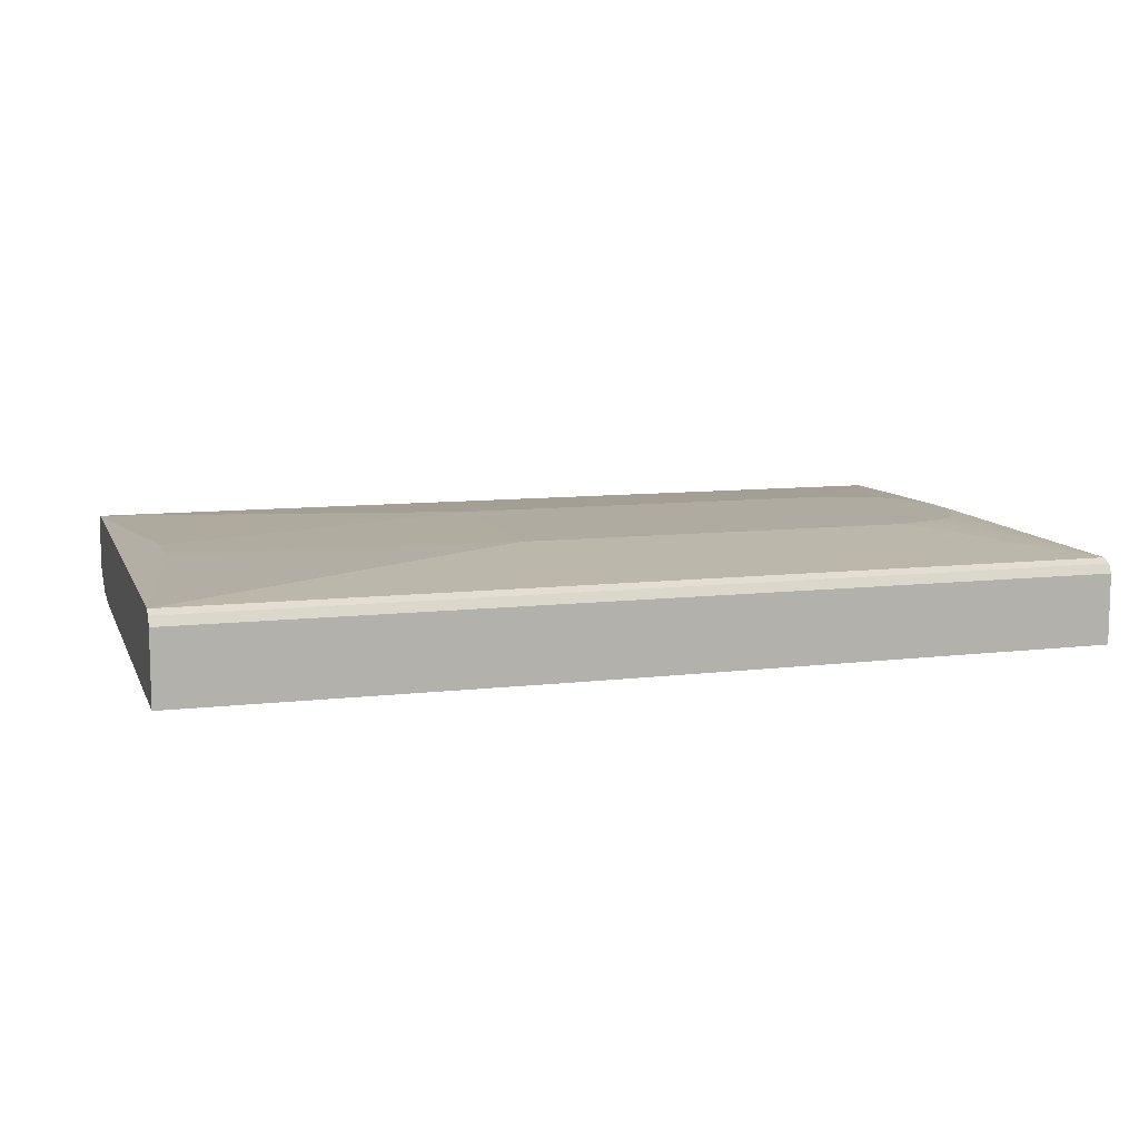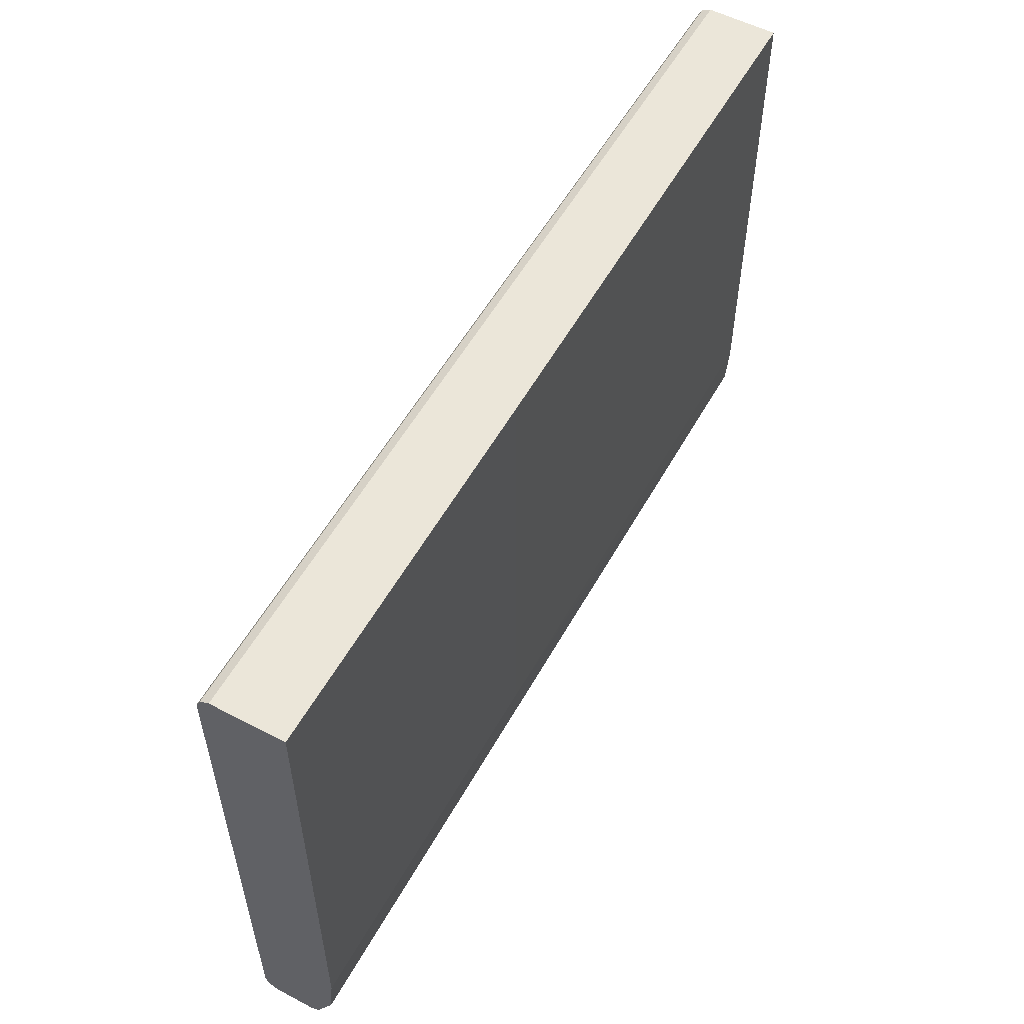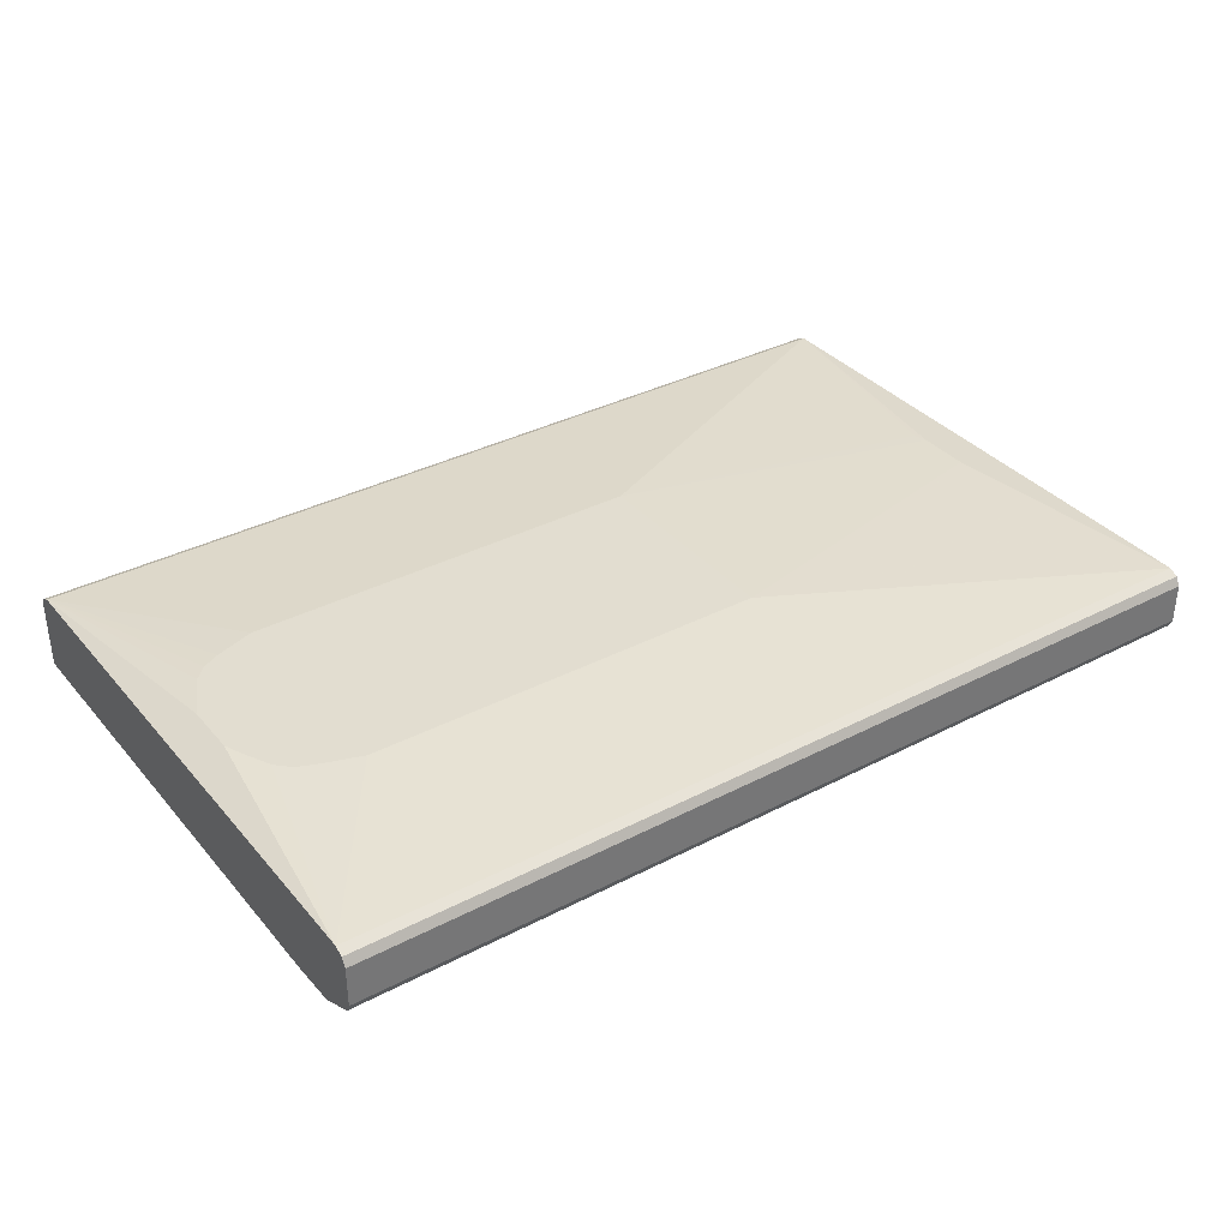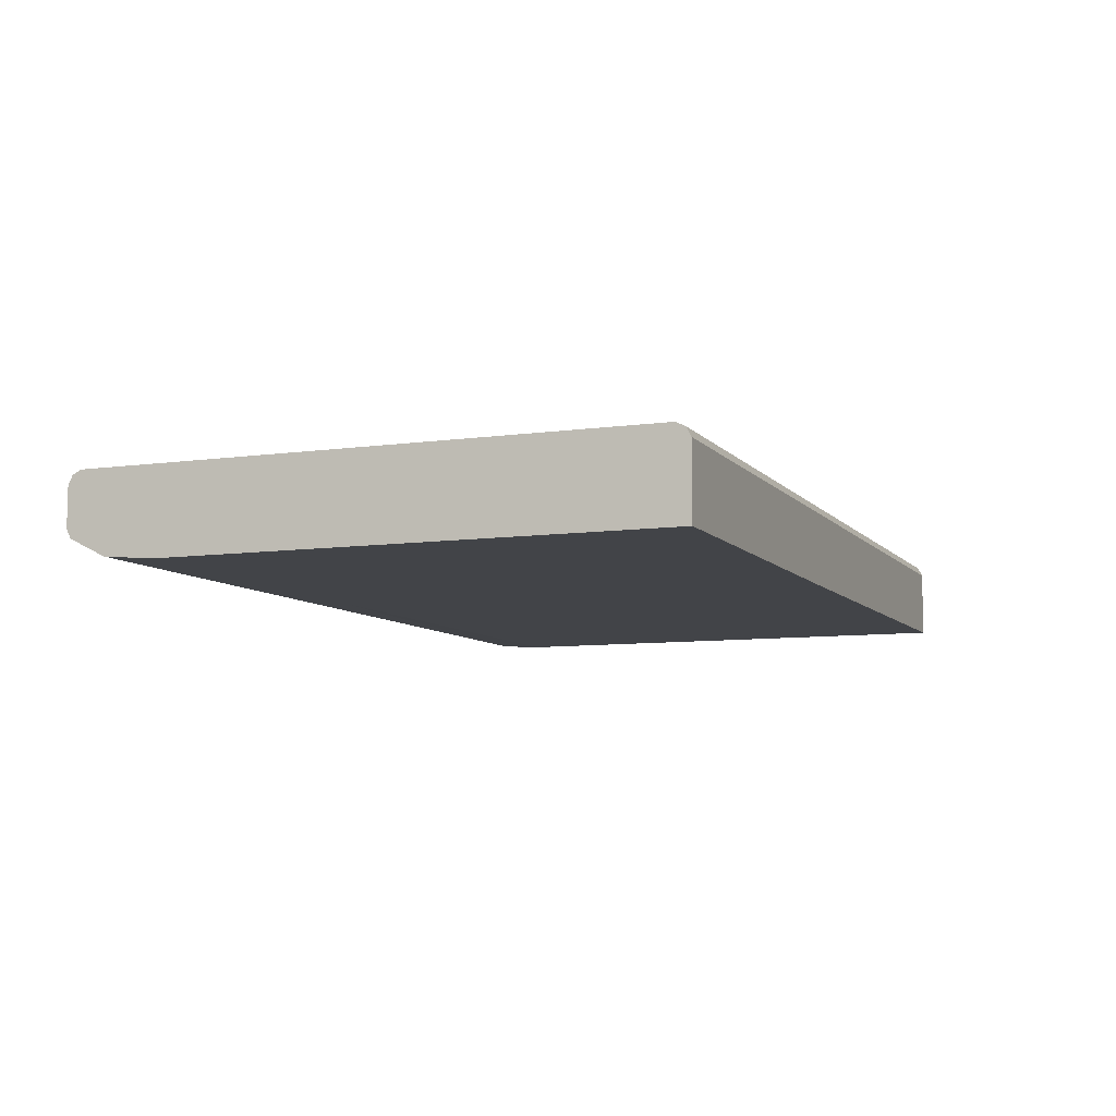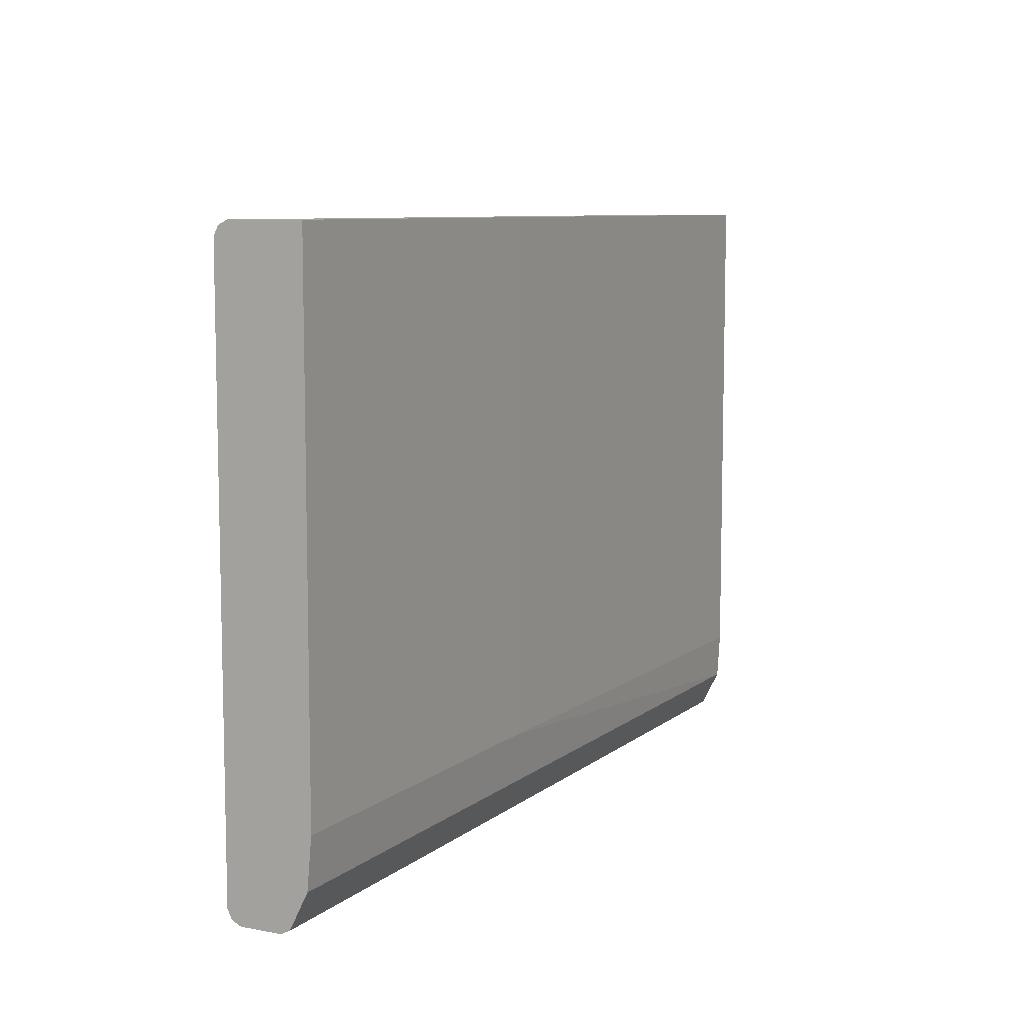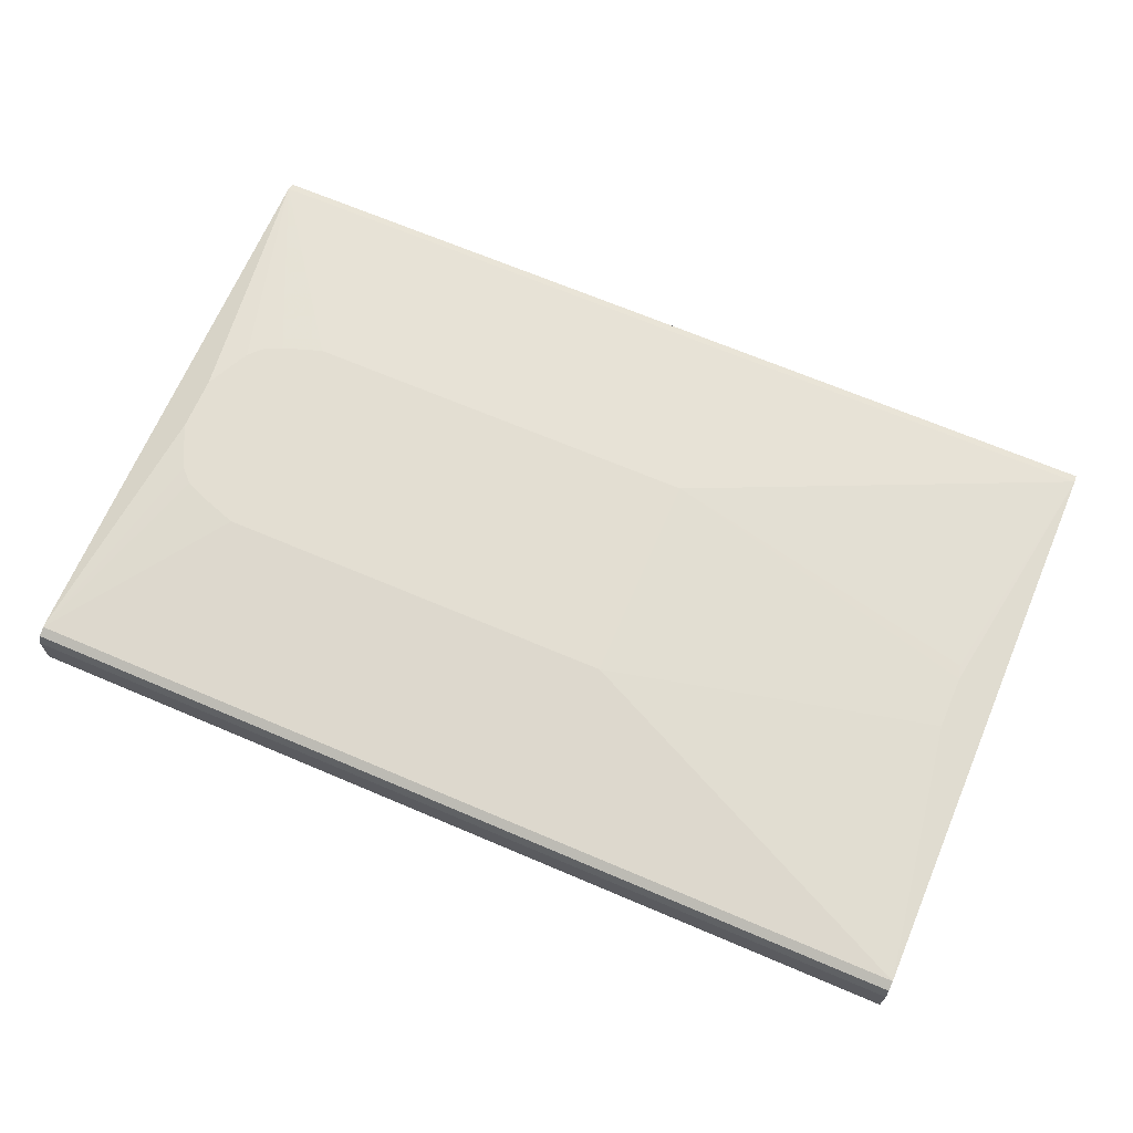
<metadata>
{"format":"obj","ext":"obj","renderer":"f3d","projection":"perspective","resolution":1024,"background":"white","views":[{"elev":9.8,"azim":-16.7,"up":"+Y"},{"elev":55.3,"azim":-61.2,"up":"+Z"},{"elev":35.4,"azim":145.4,"up":"+Y"},{"elev":-8.0,"azim":-68.3,"up":"+Y"},{"elev":8.4,"azim":-62.7,"up":"+Z"},{"elev":67.7,"azim":-156.9,"up":"+Y"}]}
</metadata>
<code>
v -0.6024 0.3099 0.3861
v -0.6024 0.4212 0.3685
v -0.6024 0.4036 -0.3861
v -0.6024 0.4212 -0.3685
v -0.6024 0.4153 -0.3802
v 0.5871 0.4036 -0.3861
v 0.5871 0.4153 -0.3802
v 0.5871 0.4212 -0.3685
v -0.114 0.4386 -0.1404
v -0.5496 0.4276 -0.03507
v -0.5496 0.4276 0.03507
v -0.5444 0.4276 0.05306
v -0.114 0.4386 0.1404
v -0.5269 0.4276 0.0882
v -0.114 0.4212 0.3685
v 0.5871 0.4212 0.3685
v 0.4211 0.4386 0.1404
v 0.544 0.4386 0.03499
v 0.4972 0.4386 0.1112
v 0.5147 0.4386 0.09357
v 0.4738 0.4386 0.1228
v 0.5871 0.3124 0.3861
v 0.5871 0.4036 0.3861
v -0.6024 0.4036 0.3861
v -0.6024 0.4153 0.3802
v 0.5871 0.4153 0.3802
v -0.114 0.3099 0.3861
v 0.5871 0.3124 -0.2738
v -0.1141 0.3099 -0.269
v -0.6024 0.3099 -0.269
v -0.6024 0.3159 -0.3334
v -0.6024 0.3393 -0.3802
v -0.114 0.3393 -0.3802
v -0.6024 0.351 -0.3861
v 0.5871 0.351 -0.3861
v 0.5871 0.3159 -0.3334
v 0.5871 0.3393 -0.3802
v 0.544 0.4386 -0.03515
v 0.5159 0.4386 -0.09478
v 0.5335 0.4386 -0.05963
v 0.4984 0.4386 -0.1123
v 0.4212 0.4386 -0.1404
v 0.4738 0.4386 -0.1228
f 37 35 36
f 34 33 32
f 35 8 36
f 6 8 35
f 6 35 3
f 34 32 3
f 34 3 35
f 34 35 33
f 30 31 29
f 32 31 3
f 31 1 3
f 30 1 31
f 30 29 1
f 27 1 29
f 27 29 28
f 27 28 22
f 37 33 35
f 32 33 31
f 37 36 33
f 41 42 39
f 29 31 36
f 27 22 1
f 13 18 9
f 39 42 18
f 42 9 18
f 11 13 9
f 43 41 8
f 43 8 42
f 43 42 41
f 41 39 8
f 40 38 8
f 40 8 39
f 40 39 38
f 38 39 18
f 38 18 8
f 8 22 36
f 28 36 22
f 28 29 36
f 33 36 31
f 24 1 22
f 42 8 9
f 25 2 24
f 12 2 14
f 12 14 13
f 12 13 11
f 12 11 2
f 11 4 2
f 10 4 11
f 10 11 9
f 10 9 4
f 4 9 8
f 5 4 8
f 7 5 8
f 7 6 5
f 5 6 3
f 5 3 4
f 4 3 2
f 2 3 1
f 24 2 1
f 14 2 13
f 13 2 15
f 7 8 6
f 17 13 16
f 16 13 15
f 25 15 2
f 26 23 16
f 26 16 15
f 26 25 23
f 23 25 24
f 23 24 22
f 23 22 16
f 16 22 8
f 26 15 25
f 21 19 17
f 21 17 16
f 21 16 19
f 20 19 16
f 20 16 18
f 20 18 19
f 19 18 17
f 16 8 18
f 17 18 13

</code>
